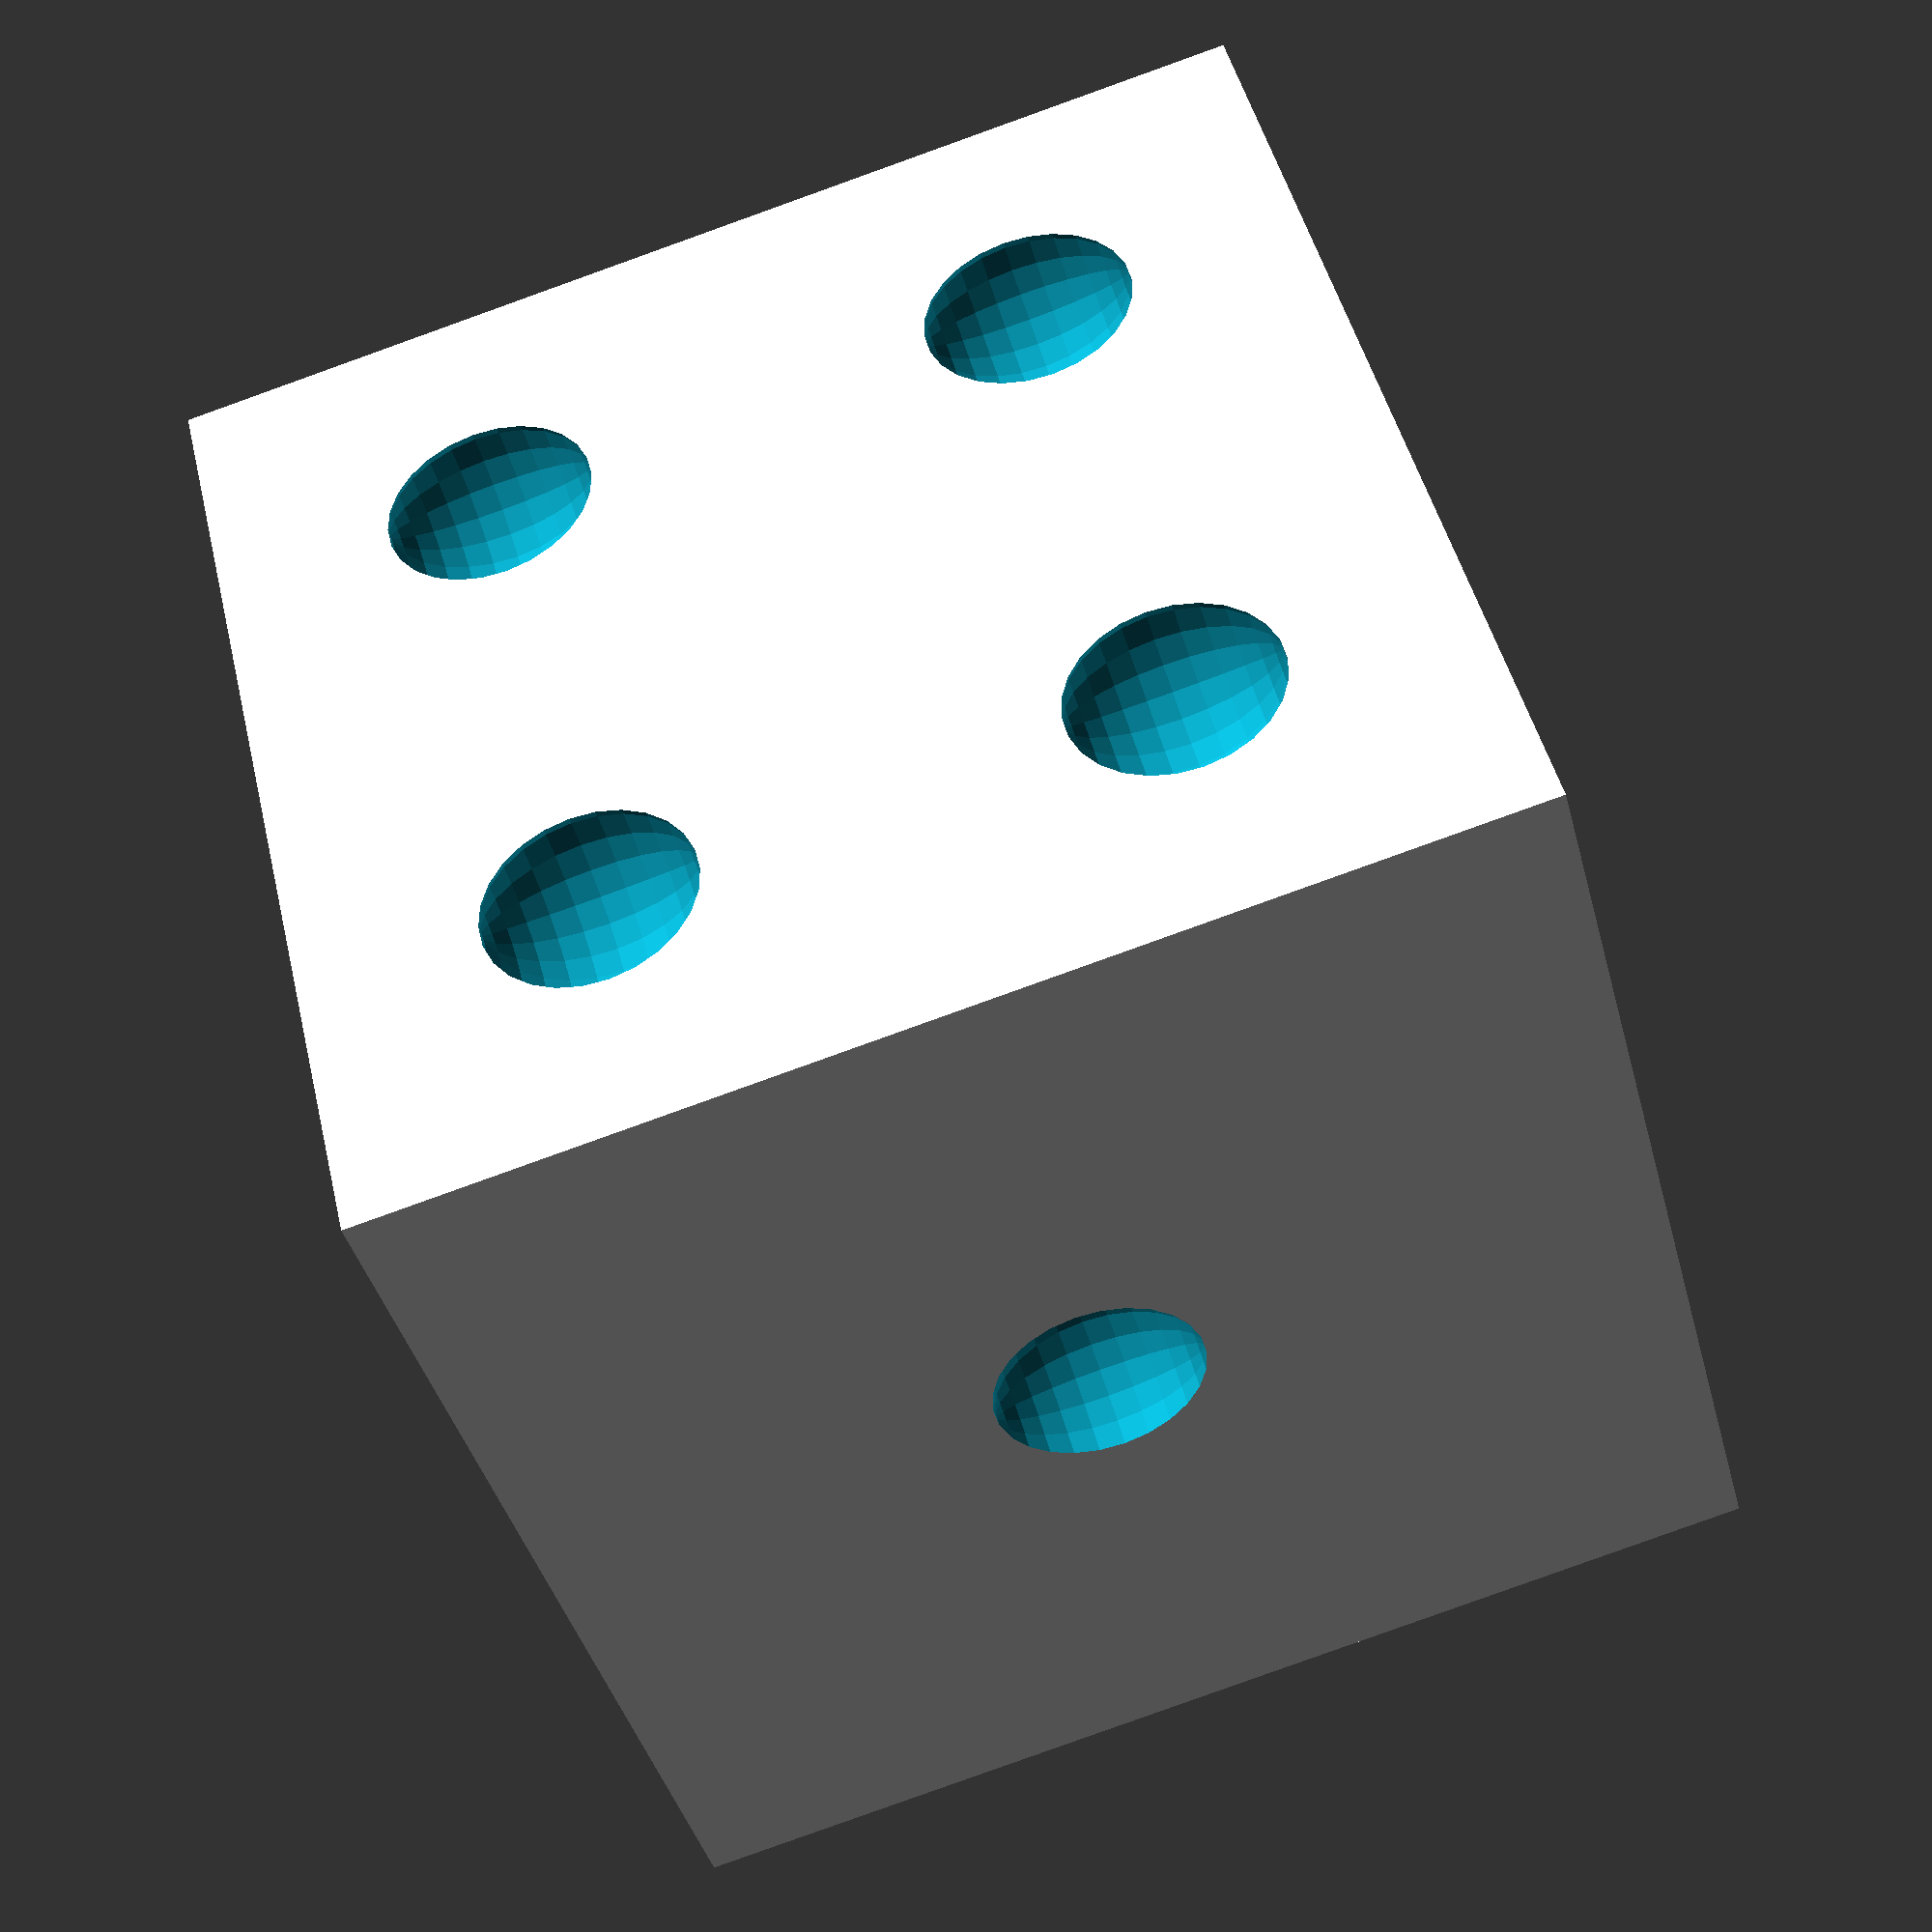
<openscad>
D6_SIDE = 16;
DOT_DIAMETER = 3;
//subtract away part of the sphere / PIP
DOT_INNESS = .25;
DOT_SPHERE_R = 25;

// it turns out the design I'm using has equal spacing between
// both borders and each "pip" for each face, but these are
// configurable
TWO_INSET = 4.0;
FIVE_INSET = 4.0;
SIX_INSET = 4.0;
FOUR_INSET = 4.0;
THREE_INSET = 4.0;

//D6
difference() {
  cube([D6_SIDE, D6_SIDE, D6_SIDE]);

  union() {
    //front, 1 dot  		
    translate([D6_SIDE / 2, 0 ,D6_SIDE / 2]) {
      sphere(d=DOT_DIAMETER, $fn=DOT_SPHERE_R);
    }
    //bottom, 2 dots
    union() {
      translate([0 + TWO_INSET, 0 + TWO_INSET, 0]) {
        sphere(d=DOT_DIAMETER, $fn=DOT_SPHERE_R);
      }
      translate([D6_SIDE - TWO_INSET, D6_SIDE - TWO_INSET, 0]) {
        sphere(d=DOT_DIAMETER, $fn=DOT_SPHERE_R);
      }
    }

    //top, 5 dots
    union() {
      //middle pip
      translate([D6_SIDE / 2, D6_SIDE / 2 , D6_SIDE]) {
        sphere(d=DOT_DIAMETER, $fn=DOT_SPHERE_R);
      }
      translate([0 + FIVE_INSET, 0 + FIVE_INSET, D6_SIDE]) {
        sphere(d=DOT_DIAMETER, $fn=DOT_SPHERE_R);
      }
      translate([0 + FIVE_INSET, D6_SIDE - FIVE_INSET, D6_SIDE]) {
        sphere(d=DOT_DIAMETER, $fn=DOT_SPHERE_R);
      }
      translate([D6_SIDE - FIVE_INSET, 0 + FIVE_INSET, D6_SIDE]) {
        sphere(d=DOT_DIAMETER, $fn=DOT_SPHERE_R);
      }
      translate([D6_SIDE - FIVE_INSET, D6_SIDE - FIVE_INSET, D6_SIDE]) {
        sphere(d=DOT_DIAMETER, $fn=DOT_SPHERE_R);
      }
    }
    
    //back, 6 pips
    union() {
      translate([D6_SIDE / 2, D6_SIDE, SIX_INSET]) {
        sphere(d=DOT_DIAMETER, $fn=DOT_SPHERE_R);
      }
      translate([D6_SIDE / 2, D6_SIDE, D6_SIDE - SIX_INSET]) {
        sphere(d=DOT_DIAMETER, $fn=DOT_SPHERE_R);
      }
      translate([0 + FIVE_INSET, D6_SIDE, 0 + SIX_INSET]) {
        sphere(d=DOT_DIAMETER, $fn=DOT_SPHERE_R);
      }
      translate([0 + FIVE_INSET, D6_SIDE, D6_SIDE - SIX_INSET]) {
        sphere(d=DOT_DIAMETER, $fn=DOT_SPHERE_R);
      }
      translate([D6_SIDE - FIVE_INSET, D6_SIDE, 0 + SIX_INSET]) {
        sphere(d=DOT_DIAMETER, $fn=DOT_SPHERE_R);
      }
      translate([D6_SIDE - FIVE_INSET, D6_SIDE, D6_SIDE - SIX_INSET]) {
        sphere(d=DOT_DIAMETER, $fn=DOT_SPHERE_R);
      }
    }

//left, 4 dots
    union() {
      translate([0, 0 + FIVE_INSET, 0 + FIVE_INSET]) {
        sphere(d=DOT_DIAMETER, $fn=DOT_SPHERE_R);
      }
      translate([0, 0 + FIVE_INSET, D6_SIDE - FIVE_INSET]) {
        sphere(d=DOT_DIAMETER, $fn=DOT_SPHERE_R);
      }
      translate([0, D6_SIDE - FIVE_INSET, 0 + FIVE_INSET]) {
        sphere(d=DOT_DIAMETER, $fn=DOT_SPHERE_R);
      }
      translate([0, D6_SIDE - FIVE_INSET, D6_SIDE - FIVE_INSET]) {
        sphere(d=DOT_DIAMETER, $fn=DOT_SPHERE_R);
      }
    }

    //three, right side
    union() {
      translate([D6_SIDE, D6_SIDE / 2, D6_SIDE / 2]) {
        sphere(d=DOT_DIAMETER, $fn=DOT_SPHERE_R);
      }
      translate([D6_SIDE, 0 + FIVE_INSET, 0 + FIVE_INSET]) {
        sphere(d=DOT_DIAMETER, $fn=DOT_SPHERE_R);
      }
      translate([D6_SIDE, 0 + FIVE_INSET, D6_SIDE - FIVE_INSET]) {
        //sphere(d=DOT_DIAMETER, $fn=DOT_SPHERE_R);
      }
      translate([D6_SIDE, D6_SIDE - FIVE_INSET, 0 + FIVE_INSET]) {
        //sphere(d=DOT_DIAMETER, $fn=DOT_SPHERE_R);
      }
      translate([D6_SIDE, D6_SIDE - FIVE_INSET, D6_SIDE - FIVE_INSET]) {
        sphere(d=DOT_DIAMETER, $fn=DOT_SPHERE_R);
      }
    }

  }
}
</openscad>
<views>
elev=264.4 azim=137.8 roll=250.3 proj=p view=wireframe
</views>
